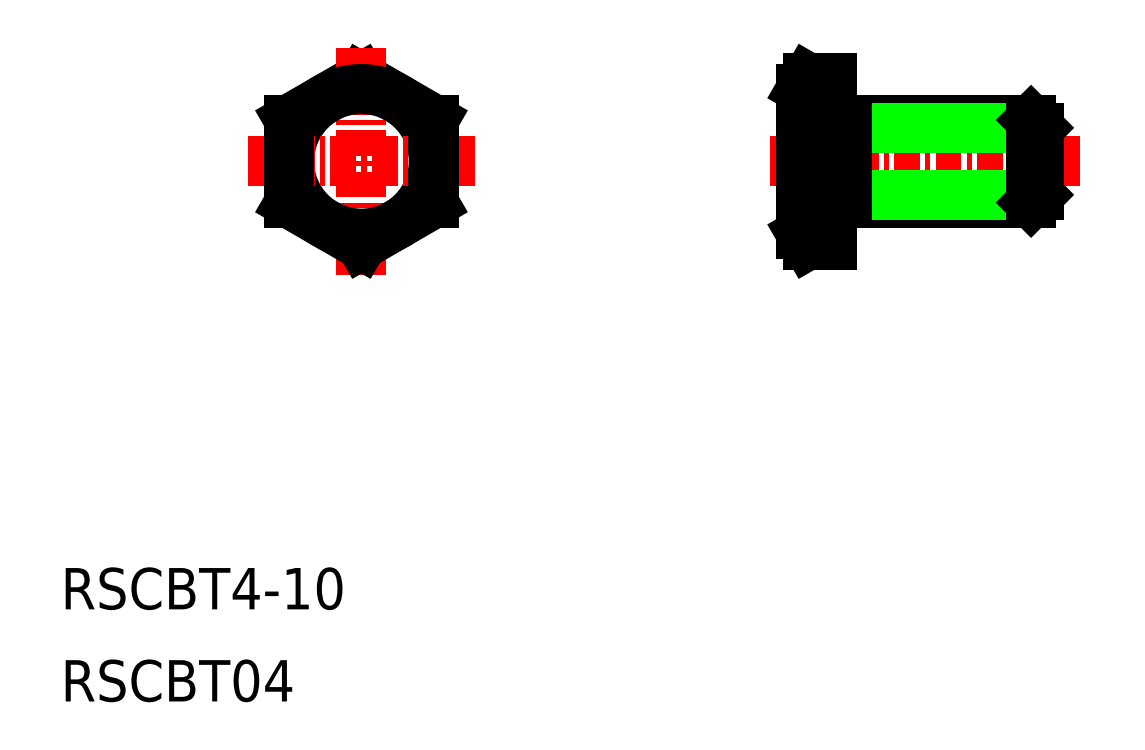
<metadata>
{"format":"dxf","ext":"dxf","renderer":"ezdxf+matplotlib","layout":"modelspace","background":"white","min_lineweight":24,"dpi":150}
</metadata>
<code>
0
SECTION
2
ENTITIES
0
TEXT
8
0
10
5
20
8.04
30
0
40
2
1
RSCBT04
0
TEXT
8
0
10
5
20
12.5
30
0
40
2
1
RSCBT4-10
0
LINE
8
0
10
43.06
20
35.84
30
0
11
42.45
21
36.19
31
0
0
LINE
8
0
10
43.06
20
32.54
30
0
11
42.45
21
32.19
31
0
0
LINE
8
CENTER
10
39.36
20
34.19
30
0
11
54.36
21
34.19
31
0
0
LINE
8
0
10
42.36
20
32.19
30
0
11
51.98
21
32.19
31
0
0
LINE
8
0
10
42.36
20
36.19
30
0
11
51.98
21
36.19
31
0
0
ARC
8
0
10
42.65
20
37.22
30
0
40
1.789
50
145.6
51
214.4
0
LINE
8
0
10
23.06
20
36.21
30
0
11
19.56
21
38.23
31
0
0
LINE
8
0
10
19.56
20
38.23
30
0
11
16.06
21
36.21
31
0
0
LINE
8
CENTER
10
19.56
20
39.69
30
0
11
19.56
21
28.69
31
0
0
CIRCLE
8
0
10
19.56
20
34.19
30
0
40
3.5
0
LINE
8
0
10
42.36
20
30.15
30
0
11
42.36
21
38.23
31
0
0
LINE
8
0
10
40.86
20
30.69
30
0
11
40.86
21
37.69
31
0
0
LINE
8
CENTER
10
14.06
20
34.19
30
0
11
25.06
21
34.19
31
0
0
LINE
8
0
10
16.06
20
32.17
30
0
11
19.56
21
30.15
31
0
0
LINE
8
0
10
16.06
20
36.21
30
0
11
16.06
21
32.17
31
0
0
LINE
8
0
10
19.56
20
30.15
30
0
11
23.06
21
32.17
31
0
0
LINE
8
0
10
23.06
20
32.17
30
0
11
23.06
21
36.21
31
0
0
ARC
8
0
10
42.65
20
31.16
30
0
40
1.789
50
145.6
51
214.4
0
LINE
8
0
10
40.86
20
30.69
30
0
11
41.17
21
30.15
31
0
0
LINE
8
0
10
41.17
20
30.15
30
0
11
42.36
21
30.15
31
0
0
LINE
8
0
10
41.17
20
36.21
30
0
11
42.36
21
36.21
31
0
0
LINE
8
0
10
41.17
20
32.17
30
0
11
42.36
21
32.17
31
0
0
ARC
8
0
10
47.55
20
34.19
30
0
40
6.687
50
162.4
51
197.6
0
LINE
8
0
10
40.86
20
37.69
30
0
11
41.17
21
38.23
31
0
0
LINE
8
0
10
41.17
20
38.23
30
0
11
42.36
21
38.23
31
0
0
LINE
8
0
10
43.06
20
32.57
30
0
11
52.36
21
32.57
31
0
0
LINE
8
0
10
43.06
20
35.81
30
0
11
52.36
21
35.81
31
0
0
LINE
8
0
10
43.06
20
36.19
30
0
11
43.06
21
32.19
31
0
0
LINE
8
0
10
52.36
20
35.81
30
0
11
51.98
21
36.19
31
0
0
LINE
8
0
10
51.98
20
32.19
30
0
11
52.36
21
32.57
31
0
0
LINE
8
0
10
51.98
20
36.19
30
0
11
51.98
21
32.19
31
0
0
LINE
8
0
10
52.36
20
35.81
30
0
11
52.36
21
32.57
31
0
0
ENDSEC
0
EOF

</code>
